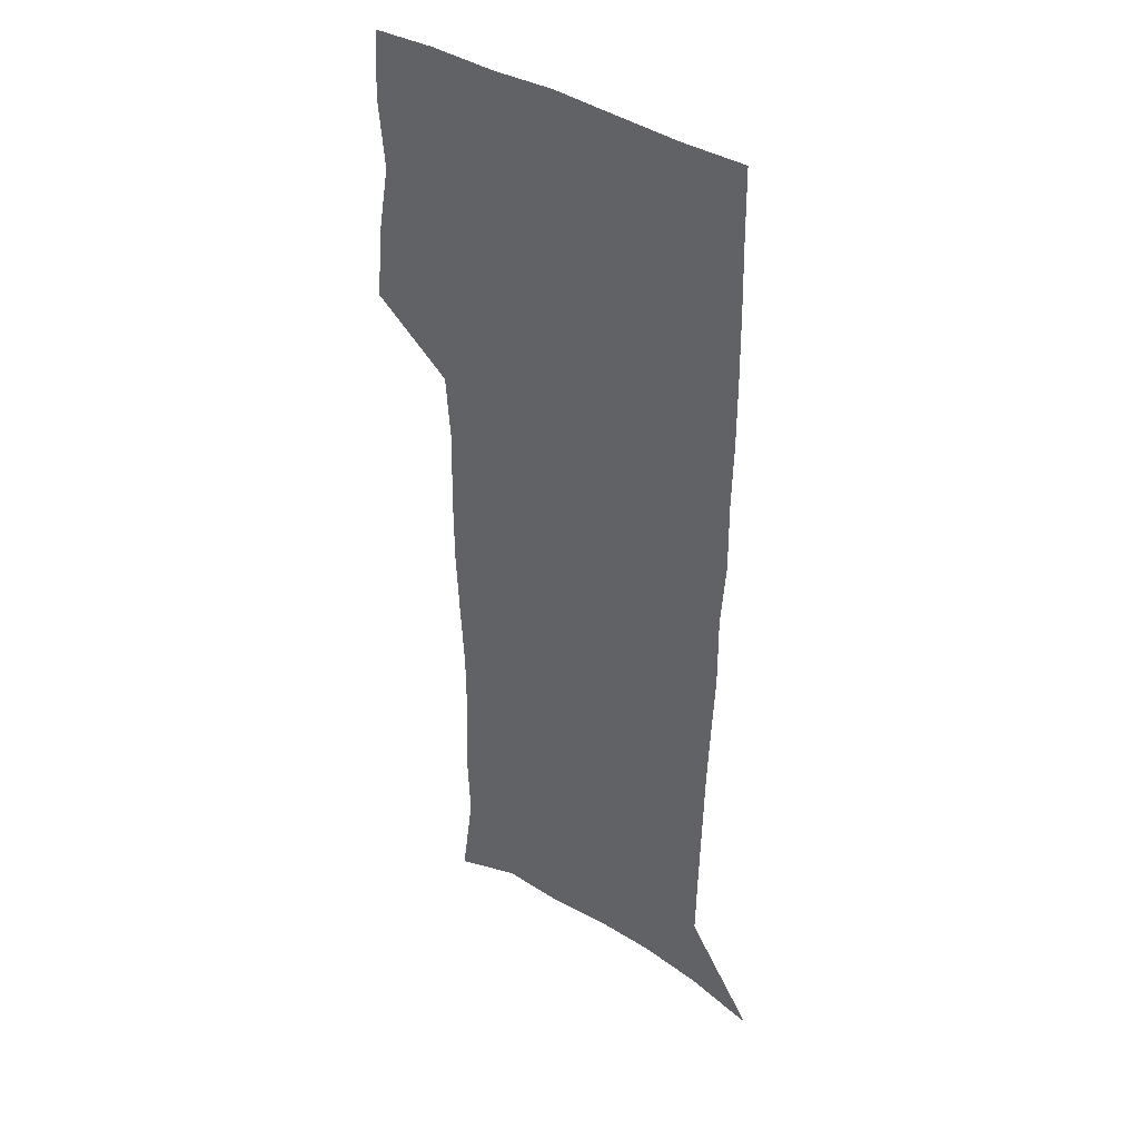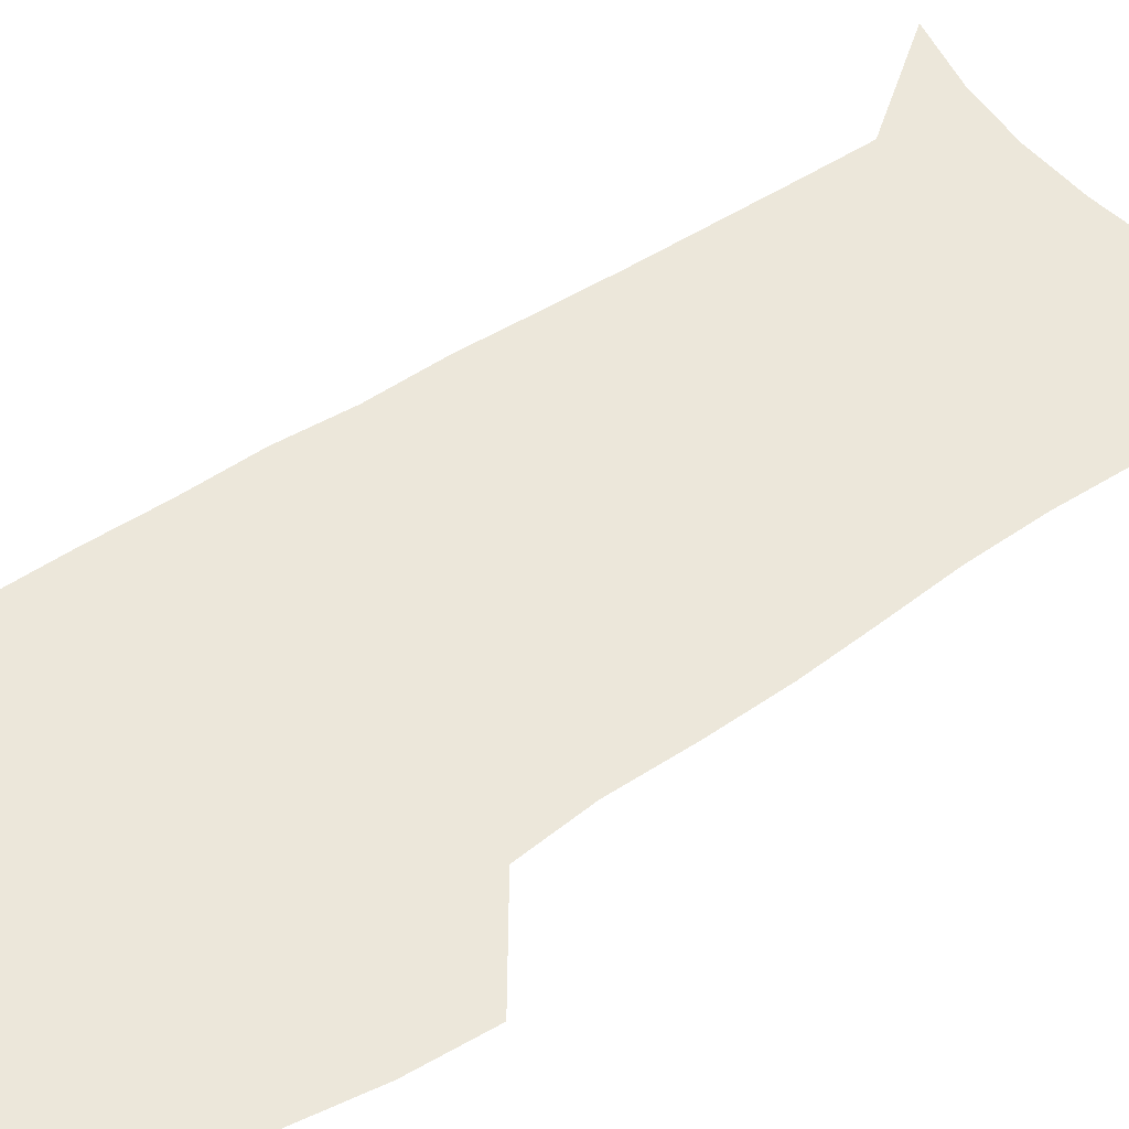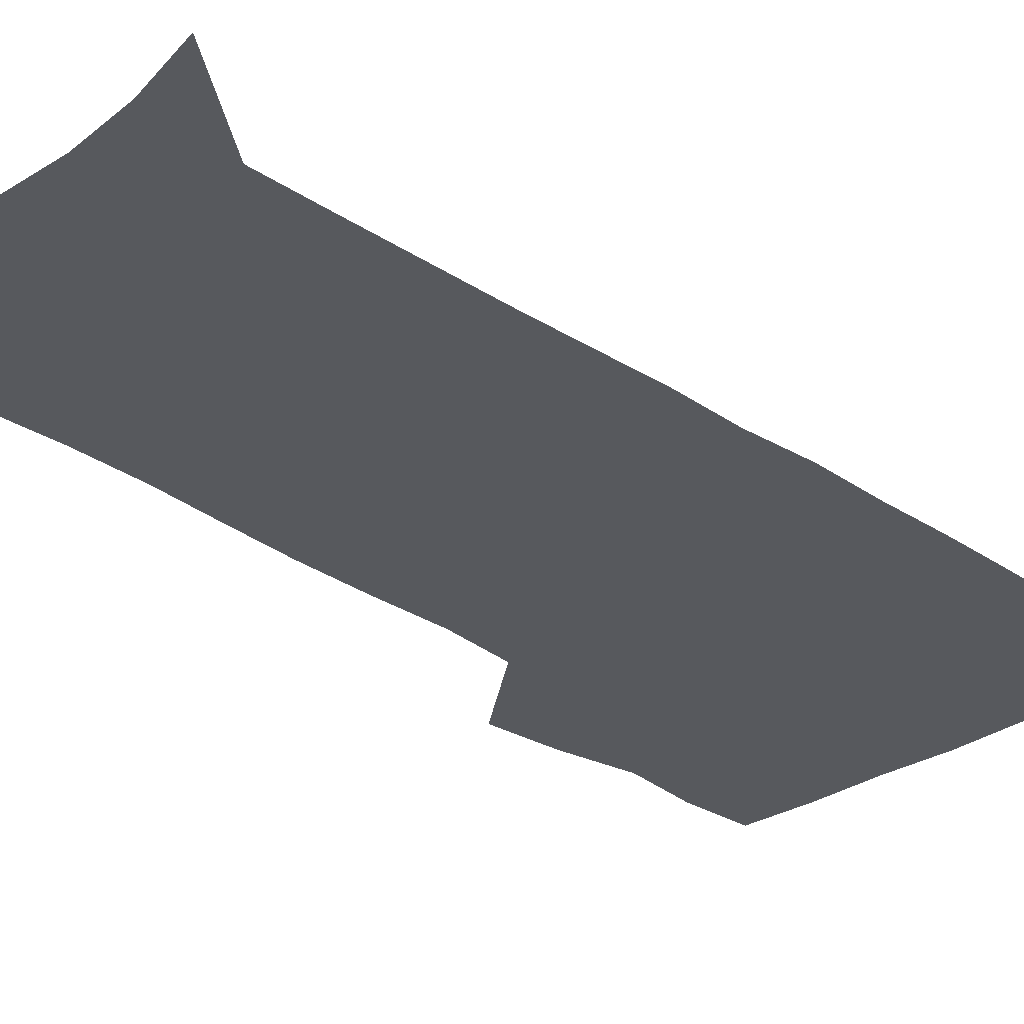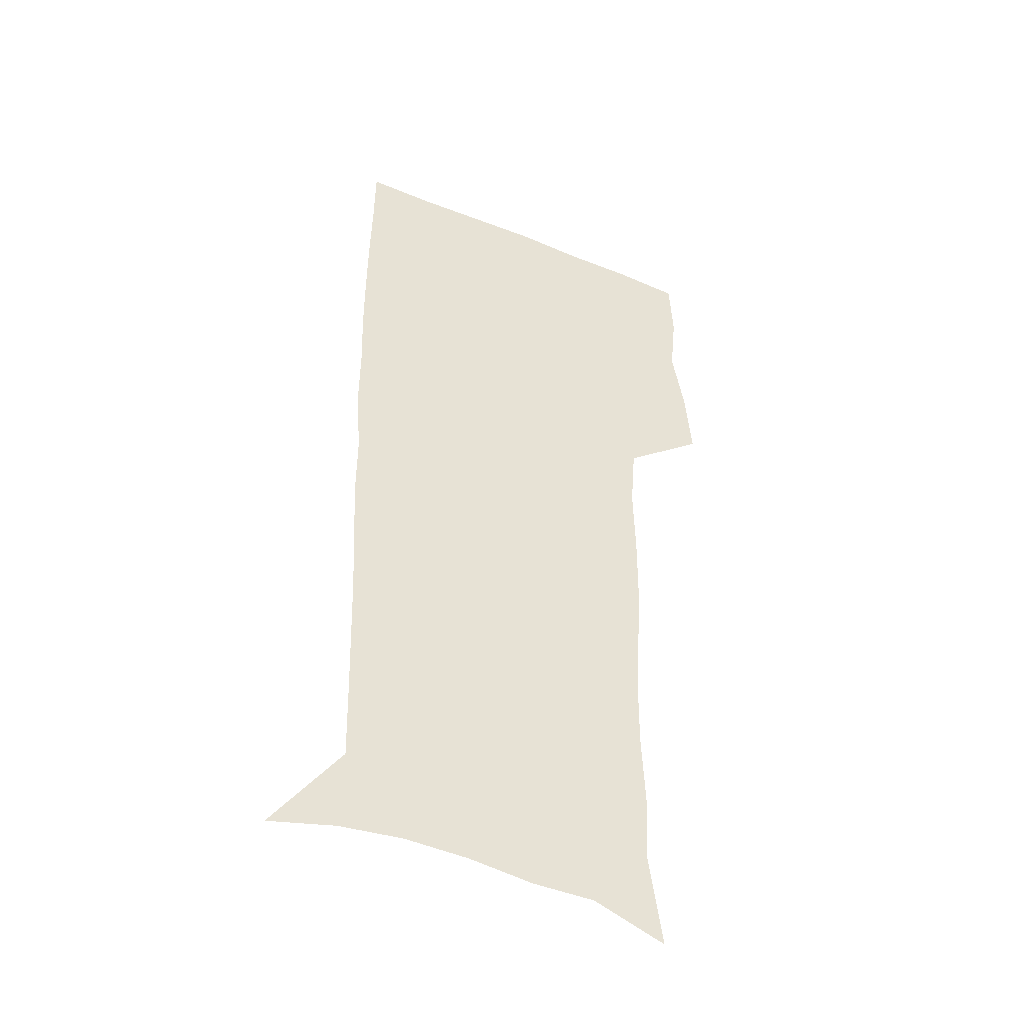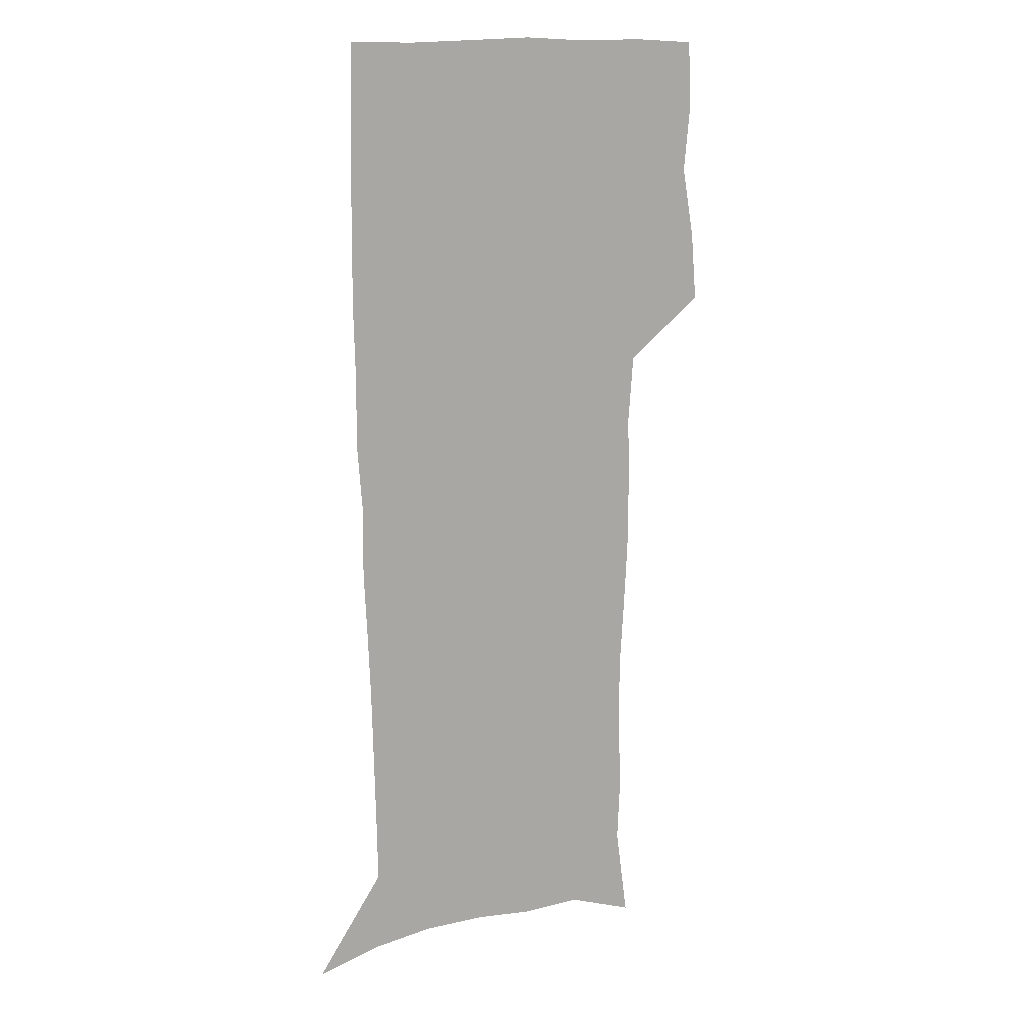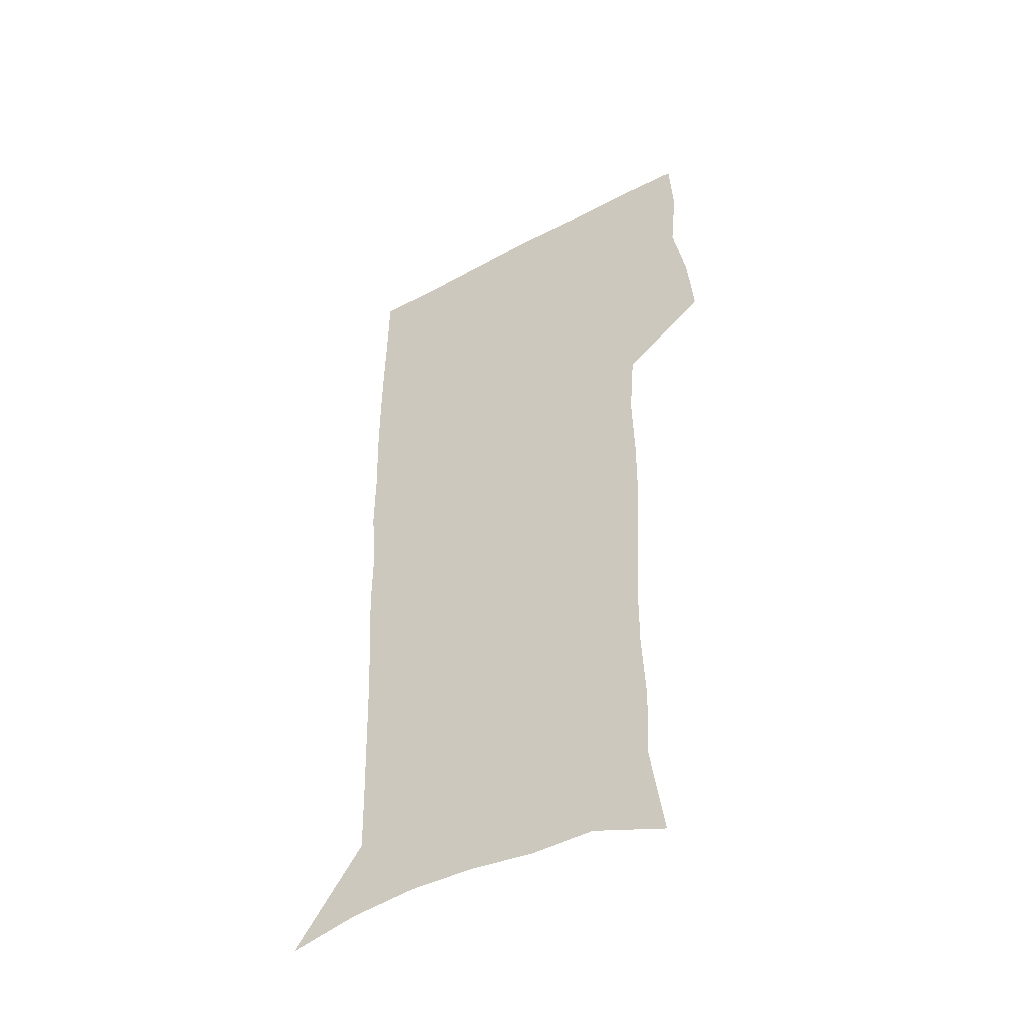
<metadata>
{"format":"obj","ext":"obj","renderer":"f3d","projection":"perspective","resolution":1024,"background":"white","views":[{"elev":37.6,"azim":39.8,"up":"+Y"},{"elev":51.1,"azim":-126.6,"up":"+Z"},{"elev":-29.7,"azim":44.6,"up":"+Z"},{"elev":-44.9,"azim":154.6,"up":"+Y"},{"elev":13.4,"azim":148.8,"up":"+Y"},{"elev":-48.0,"azim":-149.1,"up":"+Y"}]}
</metadata>
<code>
v 472.9 446.4 0
v 475.6 477.2 0
v 481.2 508.9 0
v 478.2 539.7 0
v 479.7 569 0
v 509.4 129.4 0
v 515.3 170.8 0
v 513.9 200.4 0
v 515.3 233.5 0
v 515 264.7 0
v 513.1 294.6 0
v 511.4 324.9 0
v 511.2 356.4 0
v 511.9 388.8 0
v 509.5 418.8 0
v 513 450.3 0
v 511 479.4 0
v 513.6 509.1 0
v 513.5 538.3 0
v 509.8 570.4 0
v 541.5 141.4 0
v 544.7 179.3 0
v 546.8 213.7 0
v 546.7 243.9 0
v 545.6 273 0
v 545 303 0
v 544.2 332.8 0
v 543.4 362.6 0
v 543.1 392.7 0
v 544.2 423 0
v 544.9 452.3 0
v 544.5 480.7 0
v 544.6 509.1 0
v 545 536.9 0
v 540.9 569.9 0
v 569.3 141.6 0
v 572.3 183.4 0
v 574.6 220.6 0
v 574 248.1 0
v 573.8 277.6 0
v 573.4 307 0
v 573.1 336.6 0
v 573.2 366.2 0
v 573.4 395.6 0
v 573.5 424.5 0
v 574.1 453.4 0
v 573.5 481.3 0
v 573.6 509.4 0
v 573.2 537.7 0
v 570.6 571.2 0
v 598 145.2 0
v 599.4 188 0
v 600.1 218.8 0
v 600.3 247.7 0
v 600.4 279 0
v 600.6 307.5 0
v 600.9 339.1 0
v 601.1 367.5 0
v 601.4 395.8 0
v 601.8 424.4 0
v 601.8 453.5 0
v 601.9 481.6 0
v 601.9 509.7 0
v 601.7 537.4 0
v 600.6 570 0
v 626.5 146.2 0
v 626.3 183.7 0
v 626.2 217.2 0
v 626.7 247.1 0
v 627.1 277.1 0
v 628 306.1 0
v 628.1 336.9 0
v 628.6 366.3 0
v 629.6 394.7 0
v 630.4 423.7 0
v 630.3 453 0
v 630.5 481.6 0
v 630.7 510.2 0
v 630.3 538.8 0
v 630.6 568.9 0
v 654.9 143.6 0
v 653.6 179.6 0
v 654.3 210.6 0
v 655 240.8 0
v 655.8 271.1 0
v 657.1 300.7 0
v 658.7 330.6 0
v 658.5 361.9 0
v 660.8 390.9 0
v 660.6 421.5 0
v 661.5 451.2 0
v 661.5 480.9 0
v 661.2 510.5 0
v 660.6 540 0
v 660.3 569.2 0
v 684.5 136.8 0
v 691 571 0
v 691 601 0
f 15 16 1
f 1 16 2
f 16 17 2
f 2 17 3
f 17 18 3
f 3 18 4
f 18 19 4
f 4 19 5
f 19 20 5
f 6 21 7
f 21 22 7
f 7 22 8
f 22 23 8
f 8 23 9
f 23 24 9
f 9 24 10
f 24 25 10
f 10 25 11
f 25 26 11
f 11 26 12
f 26 27 12
f 12 27 13
f 27 28 13
f 13 28 14
f 28 29 14
f 14 29 15
f 29 30 15
f 15 30 16
f 30 31 16
f 16 31 17
f 31 32 17
f 17 32 18
f 32 33 18
f 18 33 19
f 33 34 19
f 19 34 20
f 34 35 20
f 21 36 22
f 36 37 22
f 22 37 23
f 37 38 23
f 23 38 24
f 38 39 24
f 24 39 25
f 39 40 25
f 25 40 26
f 40 41 26
f 26 41 27
f 41 42 27
f 27 42 28
f 42 43 28
f 28 43 29
f 43 44 29
f 29 44 30
f 44 45 30
f 30 45 31
f 45 46 31
f 31 46 32
f 46 47 32
f 32 47 33
f 47 48 33
f 33 48 34
f 48 49 34
f 34 49 35
f 49 50 35
f 36 51 37
f 51 52 37
f 37 52 38
f 52 53 38
f 38 53 39
f 53 54 39
f 39 54 40
f 54 55 40
f 40 55 41
f 55 56 41
f 41 56 42
f 56 57 42
f 42 57 43
f 57 58 43
f 43 58 44
f 58 59 44
f 44 59 45
f 59 60 45
f 45 60 46
f 60 61 46
f 46 61 47
f 61 62 47
f 47 62 48
f 62 63 48
f 48 63 49
f 63 64 49
f 49 64 50
f 64 65 50
f 51 66 52
f 66 67 52
f 52 67 53
f 67 68 53
f 53 68 54
f 68 69 54
f 54 69 55
f 69 70 55
f 55 70 56
f 70 71 56
f 56 71 57
f 71 72 57
f 57 72 58
f 72 73 58
f 58 73 59
f 73 74 59
f 59 74 60
f 74 75 60
f 60 75 61
f 75 76 61
f 61 76 62
f 76 77 62
f 62 77 63
f 77 78 63
f 63 78 64
f 78 79 64
f 64 79 65
f 79 80 65
f 66 81 67
f 81 82 67
f 67 82 68
f 82 83 68
f 68 83 69
f 83 84 69
f 69 84 70
f 84 85 70
f 70 85 71
f 85 86 71
f 71 86 72
f 86 87 72
f 72 87 73
f 87 88 73
f 73 88 74
f 88 89 74
f 74 89 75
f 89 90 75
f 75 90 76
f 90 91 76
f 76 91 77
f 91 92 77
f 77 92 78
f 92 93 78
f 78 93 79
f 93 94 79
f 79 94 80
f 94 95 80
f 81 96 82

</code>
